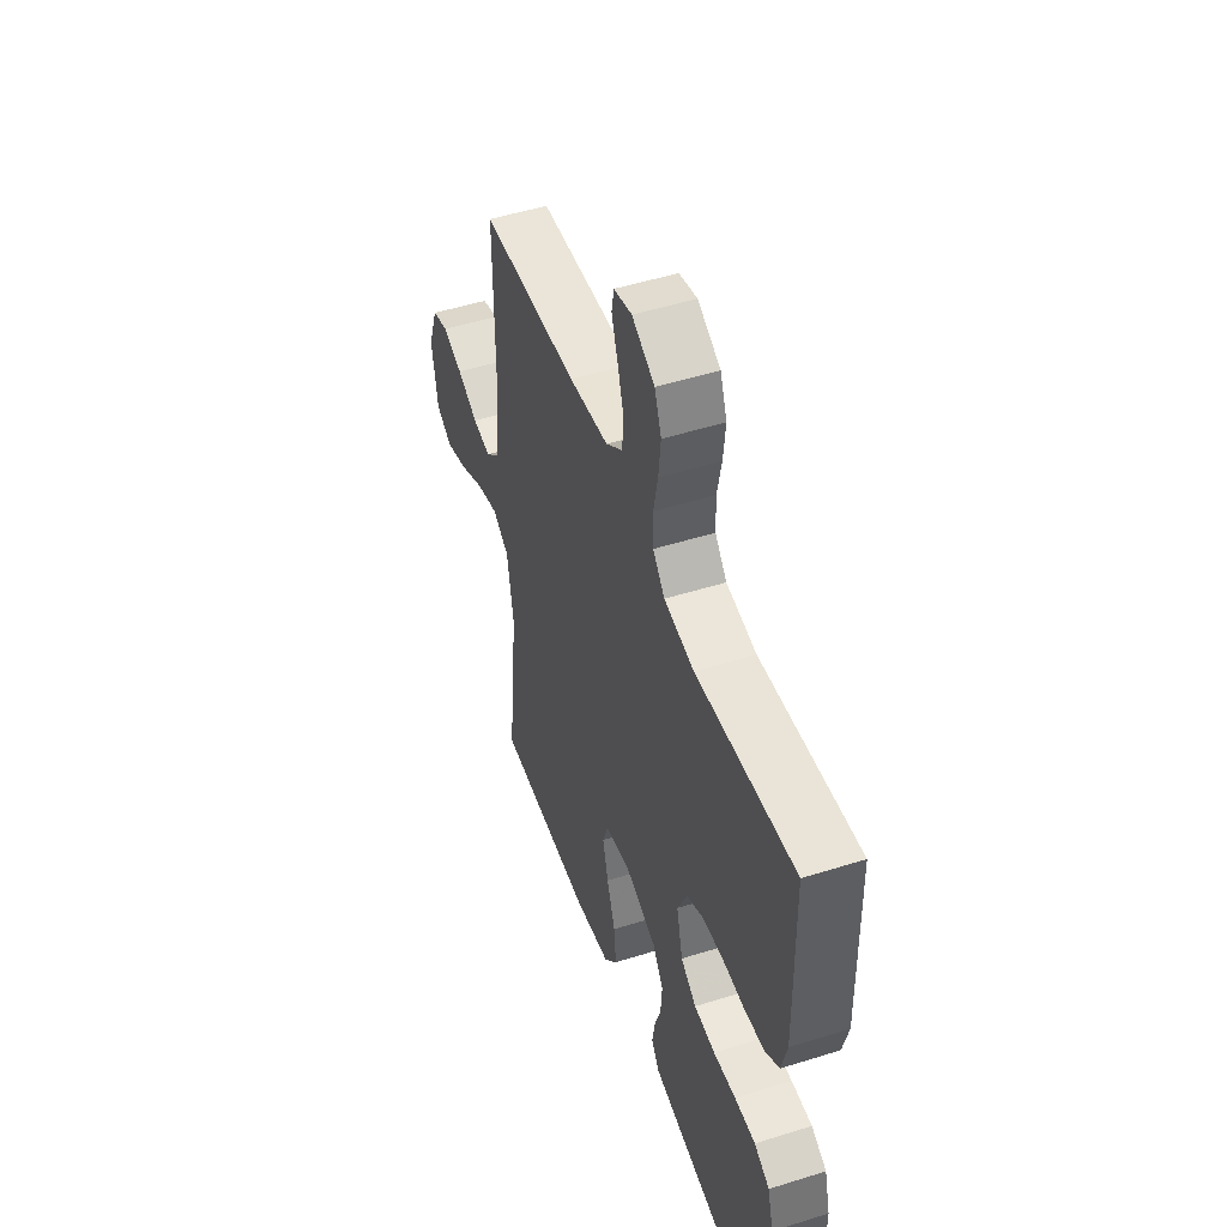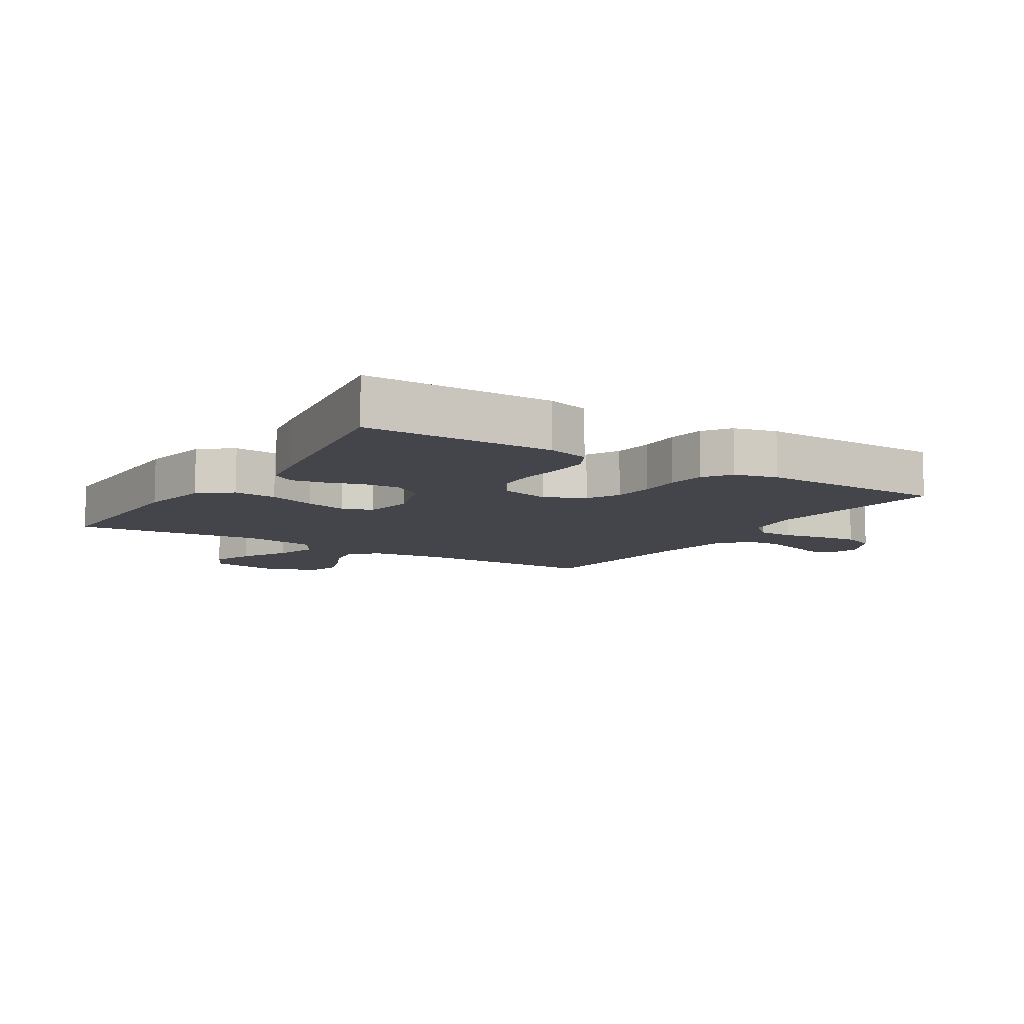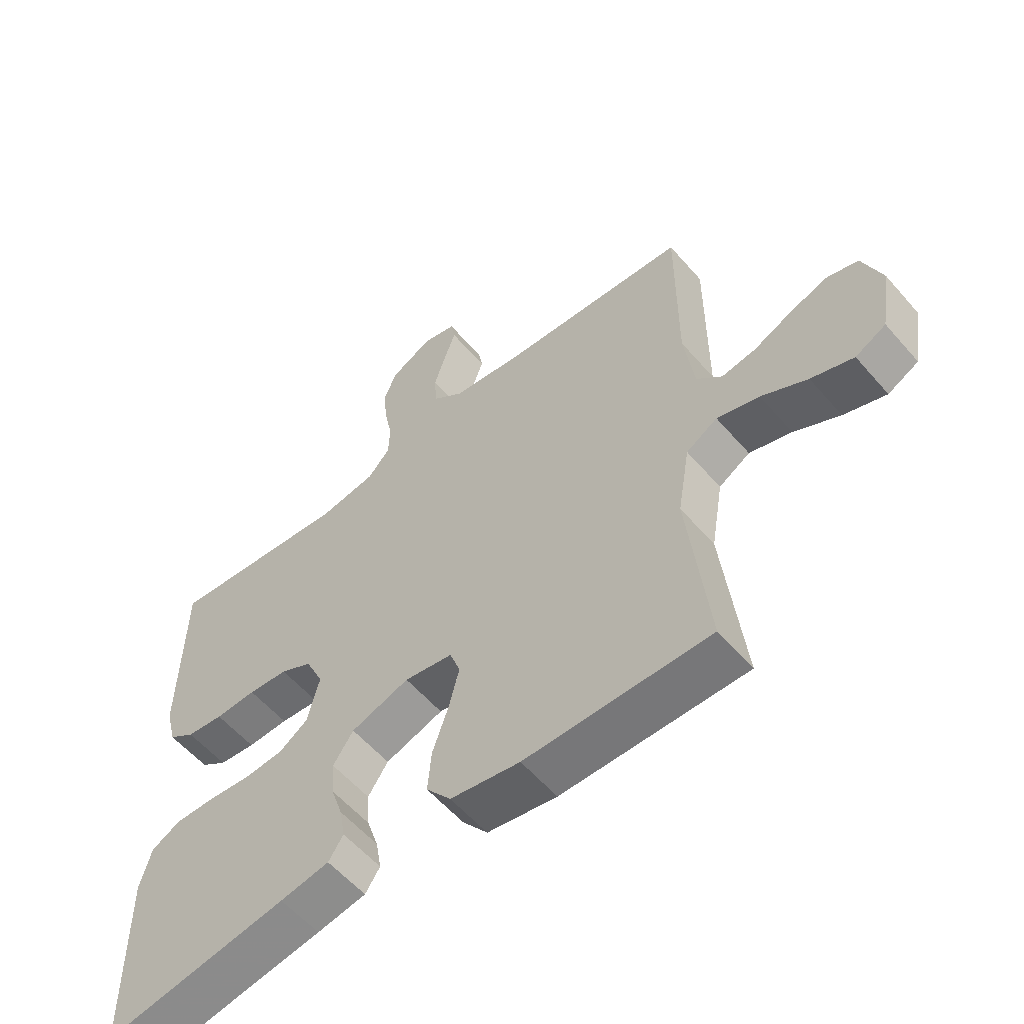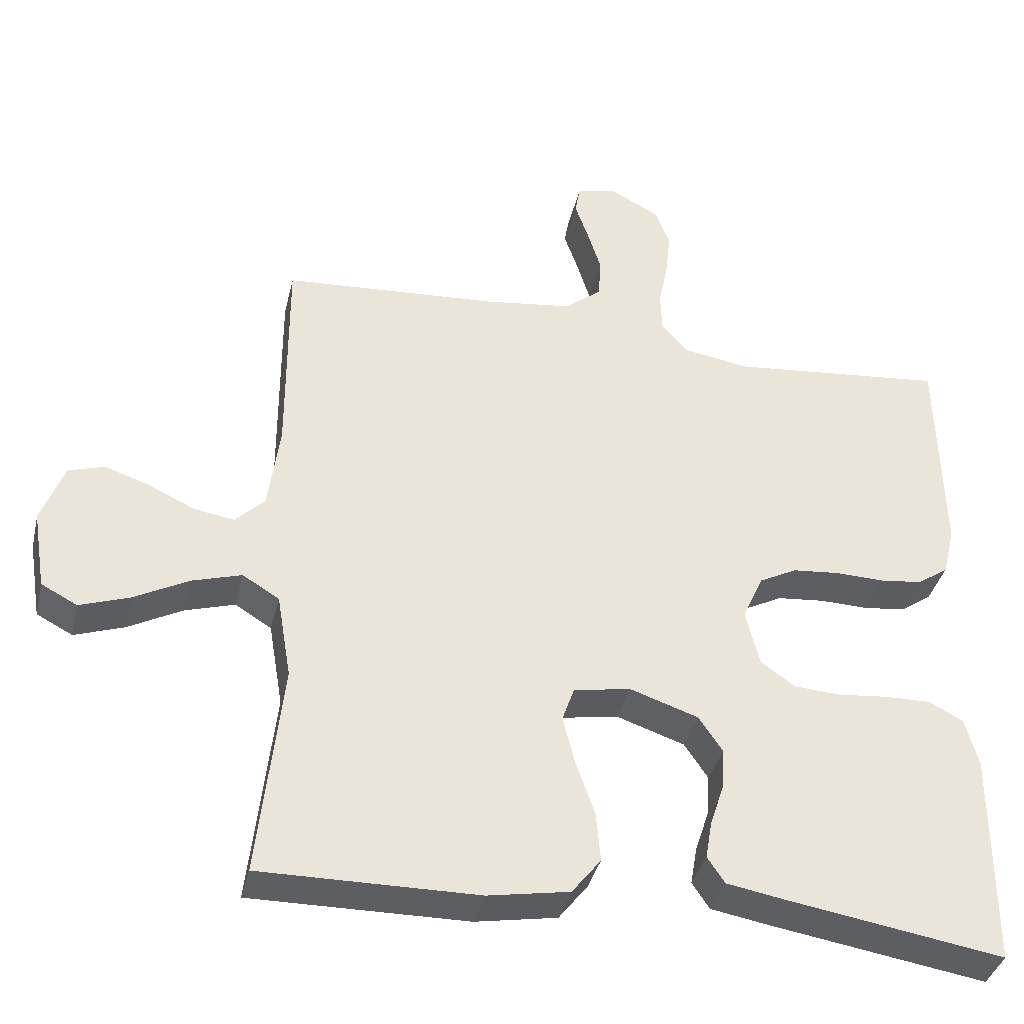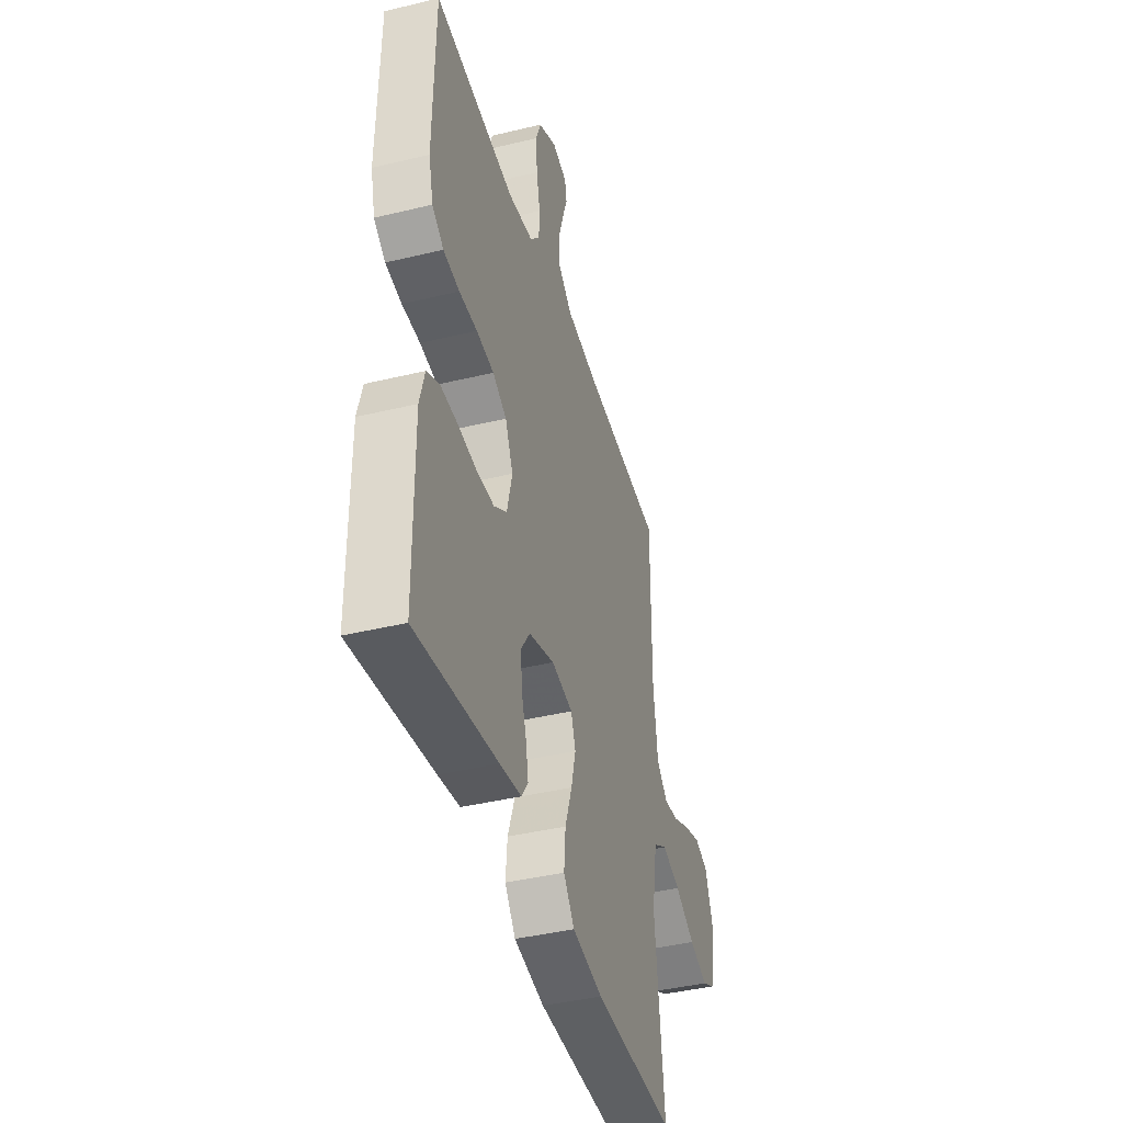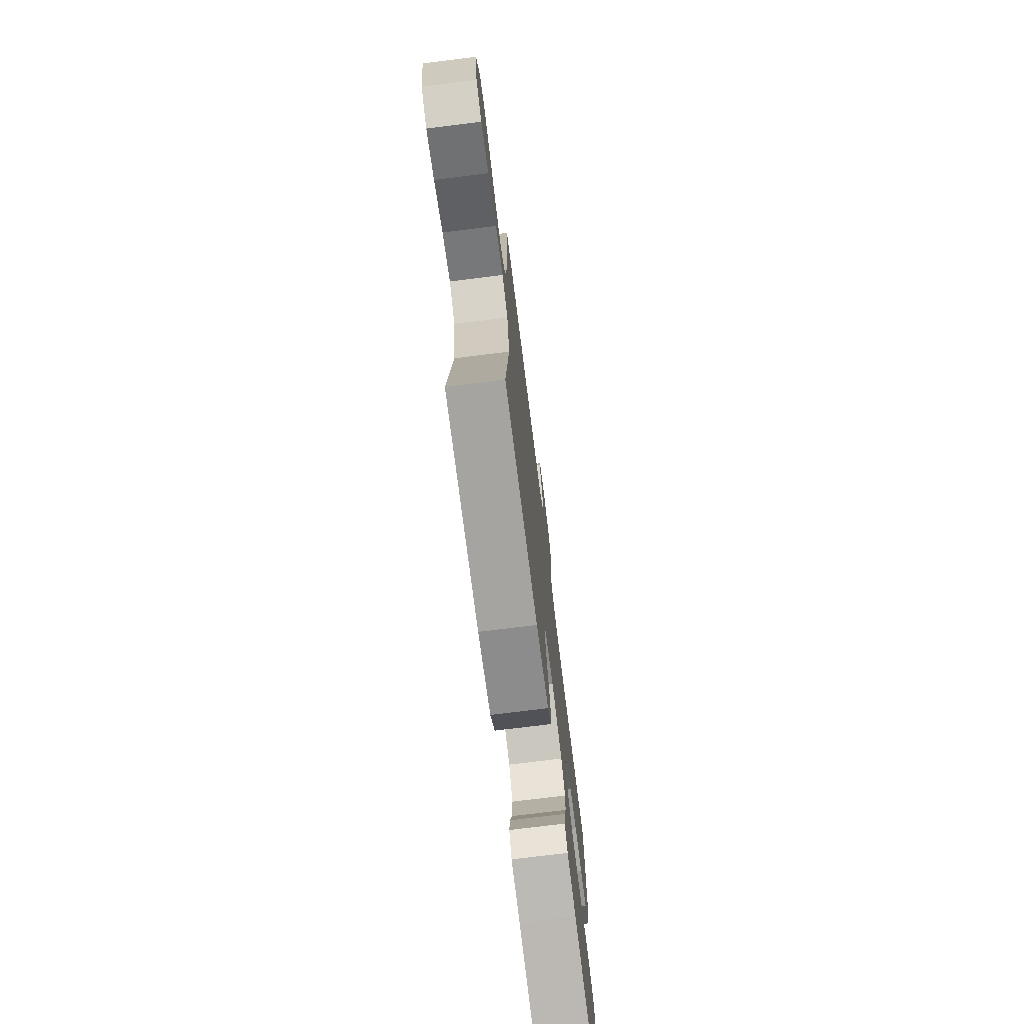
<metadata>
{"format":"obj","ext":"obj","renderer":"f3d","projection":"perspective","resolution":1024,"background":"white","views":[{"elev":49.8,"azim":-109.1,"up":"+Z"},{"elev":-9.3,"azim":-122.3,"up":"+Y"},{"elev":-57.6,"azim":40.4,"up":"+Z"},{"elev":-37.9,"azim":166.8,"up":"+Z"},{"elev":-41.7,"azim":-73.8,"up":"+Z"},{"elev":-74.0,"azim":97.1,"up":"+Z"}]}
</metadata>
<code>
v -0.5 0.07 -0.5
v -0.502 0.07 -0.2
v -0.484 0.07 -0.133
v -0.437 0.07 -0.108
v -0.373 0.07 -0.109
v -0.304 0.07 -0.116
v -0.239 0.07 -0.112
v -0.191 0.07 -0.079
v -0.172 0.07 0
v -0.201 0.07 0.064
v -0.253 0.07 0.091
v -0.318 0.07 0.097
v -0.385 0.07 0.095
v -0.445 0.07 0.102
v -0.488 0.07 0.132
v -0.505 0.07 0.2
v -0.5 0.07 0.5
v -0.2 0.07 0.47
v -0.108 0.07 0.485
v -0.072 0.07 0.526
v -0.07 0.07 0.583
v -0.083 0.07 0.648
v -0.09 0.07 0.712
v -0.069 0.07 0.766
v 0 0.07 0.802
v 0.055 0.07 0.788
v 0.062 0.07 0.749
v 0.043 0.07 0.694
v 0.024 0.07 0.633
v 0.028 0.07 0.577
v 0.079 0.07 0.536
v 0.2 0.07 0.52
v 0.5 0.07 0.5
v 0.499 0.07 0.2
v 0.515 0.07 0.08
v 0.556 0.07 0.04
v 0.612 0.07 0.049
v 0.676 0.07 0.079
v 0.738 0.07 0.1
v 0.788 0.07 0.084
v 0.819 0.07 0
v 0.801 0.07 -0.11
v 0.751 0.07 -0.136
v 0.682 0.07 -0.112
v 0.607 0.07 -0.072
v 0.538 0.07 -0.051
v 0.487 0.07 -0.082
v 0.467 0.07 -0.2
v 0.5 0.07 -0.5
v 0.2 0.07 -0.497
v 0.087 0.07 -0.477
v 0.047 0.07 -0.426
v 0.053 0.07 -0.357
v 0.079 0.07 -0.282
v 0.096 0.07 -0.215
v 0.079 0.07 -0.167
v 0 0.07 -0.153
v -0.095 0.07 -0.185
v -0.128 0.07 -0.234
v -0.124 0.07 -0.292
v -0.105 0.07 -0.35
v -0.096 0.07 -0.402
v -0.12 0.07 -0.438
v -0.2 0.07 -0.452
v -0.5 0 -0.5
v -0.502 0 -0.2
v -0.484 0 -0.133
v -0.437 0 -0.108
v -0.373 0 -0.109
v -0.304 0 -0.116
v -0.239 0 -0.112
v -0.191 0 -0.079
v -0.172 0 0
v -0.201 0 0.064
v -0.253 0 0.091
v -0.318 0 0.097
v -0.385 0 0.095
v -0.445 0 0.102
v -0.488 0 0.132
v -0.505 0 0.2
v -0.5 0 0.5
v -0.2 0 0.47
v -0.108 0 0.485
v -0.072 0 0.526
v -0.07 0 0.583
v -0.083 0 0.648
v -0.09 0 0.712
v -0.069 0 0.766
v 0 0 0.802
v 0.055 0 0.788
v 0.062 0 0.749
v 0.043 0 0.694
v 0.024 0 0.633
v 0.028 0 0.577
v 0.079 0 0.536
v 0.2 0 0.52
v 0.5 0 0.5
v 0.499 0 0.2
v 0.515 0 0.08
v 0.556 0 0.04
v 0.612 0 0.049
v 0.676 0 0.079
v 0.738 0 0.1
v 0.788 0 0.084
v 0.819 0 0
v 0.801 0 -0.11
v 0.751 0 -0.136
v 0.682 0 -0.112
v 0.607 0 -0.072
v 0.538 0 -0.051
v 0.487 0 -0.082
v 0.467 0 -0.2
v 0.5 0 -0.5
v 0.2 0 -0.497
v 0.087 0 -0.477
v 0.047 0 -0.426
v 0.053 0 -0.357
v 0.079 0 -0.282
v 0.096 0 -0.215
v 0.079 0 -0.167
v 0 0 -0.153
v -0.095 0 -0.185
v -0.128 0 -0.234
v -0.124 0 -0.292
v -0.105 0 -0.35
v -0.096 0 -0.402
v -0.12 0 -0.438
v -0.2 0 -0.452
f 60 61 62 63
f 59 60 63 64
f 51 52 53 54
f 51 54 55
f 48 49 50 51
f 47 48 51 55
f 46 47 55 56
f 42 43 44 45
f 42 45 46
f 41 42 46
f 40 41 46
f 37 38 39 40
f 37 40 46 56
f 32 33 34
f 31 32 34 35
f 30 31 35
f 25 26 27 28
f 25 28 29
f 24 25 29 30
f 21 22 23 24
f 15 16 17 18
f 15 18 19
f 12 13 14 15
f 11 12 15 19
f 10 11 19 20
f 3 4 5 6
f 3 6 7
f 2 3 7
f 59 64 1 2
f 58 59 2 7
f 57 58 7 8
f 36 37 56 57
f 35 36 57 8
f 30 35 8 9
f 21 24 30
f 20 21 30
f 9 10 20 30
f 127 126 125 124
f 128 127 124 123
f 118 117 116 115
f 119 118 115
f 115 114 113 112
f 119 115 112 111
f 120 119 111 110
f 109 108 107 106
f 110 109 106
f 110 106 105
f 110 105 104
f 104 103 102 101
f 120 110 104 101
f 98 97 96
f 99 98 96 95
f 99 95 94
f 92 91 90 89
f 93 92 89
f 94 93 89 88
f 88 87 86 85
f 82 81 80 79
f 83 82 79
f 79 78 77 76
f 83 79 76 75
f 84 83 75 74
f 70 69 68 67
f 71 70 67
f 71 67 66
f 66 65 128 123
f 71 66 123 122
f 72 71 122 121
f 121 120 101 100
f 72 121 100 99
f 73 72 99 94
f 94 88 85
f 94 85 84
f 94 84 74 73
f 1 65 66 2
f 2 66 67 3
f 3 67 68 4
f 4 68 69 5
f 5 69 70 6
f 6 70 71 7
f 7 71 72 8
f 8 72 73 9
f 9 73 74 10
f 10 74 75 11
f 11 75 76 12
f 12 76 77 13
f 13 77 78 14
f 14 78 79 15
f 15 79 80 16
f 16 80 81 17
f 17 81 82 18
f 18 82 83 19
f 19 83 84 20
f 20 84 85 21
f 21 85 86 22
f 22 86 87 23
f 23 87 88 24
f 24 88 89 25
f 25 89 90 26
f 26 90 91 27
f 27 91 92 28
f 28 92 93 29
f 29 93 94 30
f 30 94 95 31
f 31 95 96 32
f 32 96 97 33
f 33 97 98 34
f 34 98 99 35
f 35 99 100 36
f 36 100 101 37
f 37 101 102 38
f 38 102 103 39
f 39 103 104 40
f 40 104 105 41
f 41 105 106 42
f 42 106 107 43
f 43 107 108 44
f 44 108 109 45
f 45 109 110 46
f 46 110 111 47
f 47 111 112 48
f 48 112 113 49
f 49 113 114 50
f 50 114 115 51
f 51 115 116 52
f 52 116 117 53
f 53 117 118 54
f 54 118 119 55
f 55 119 120 56
f 56 120 121 57
f 57 121 122 58
f 58 122 123 59
f 59 123 124 60
f 60 124 125 61
f 61 125 126 62
f 62 126 127 63
f 63 127 128 64
f 64 128 65 1

</code>
